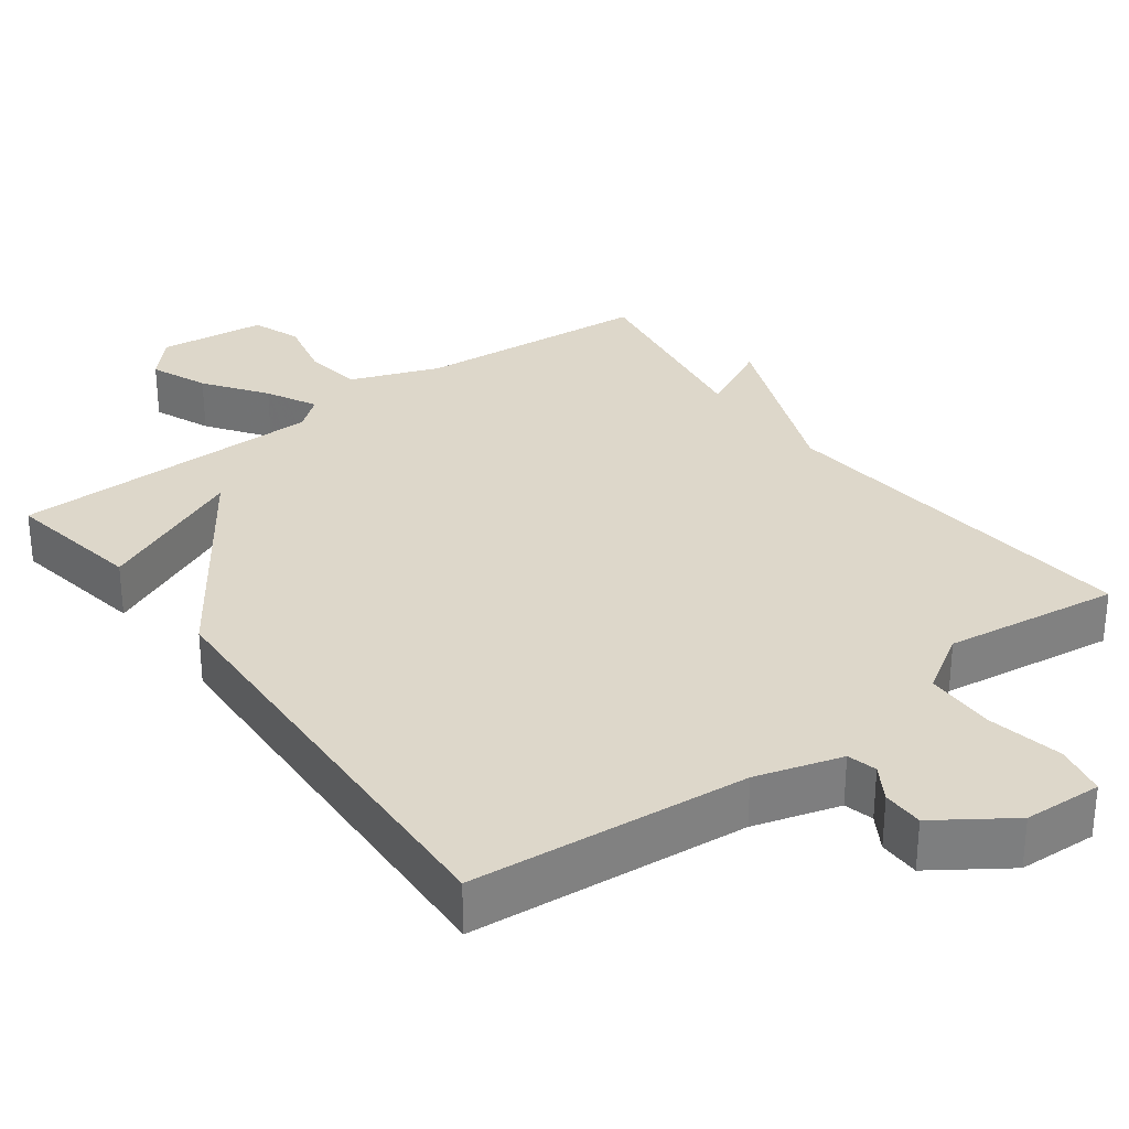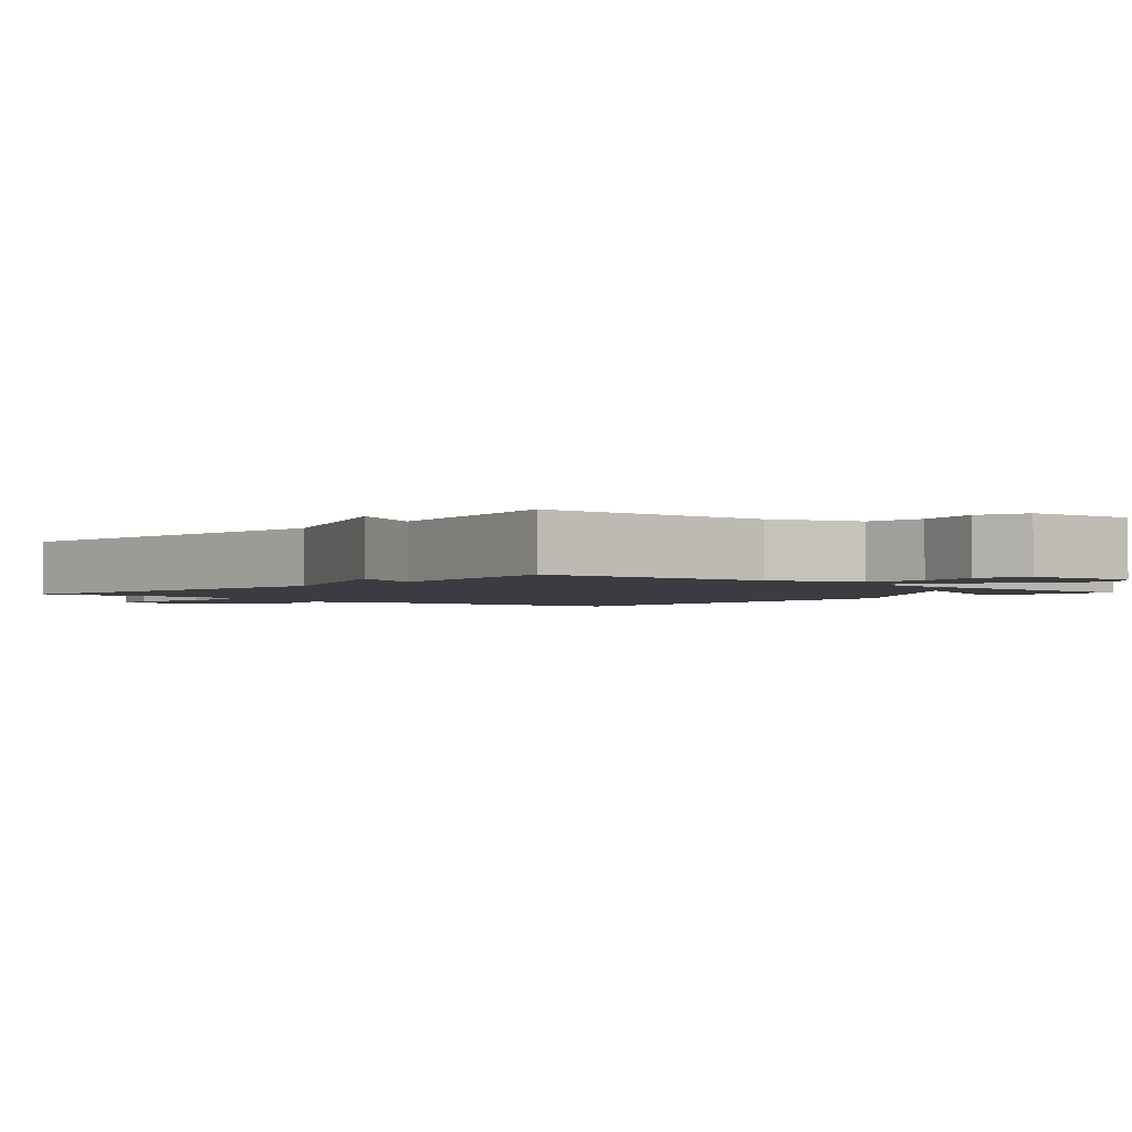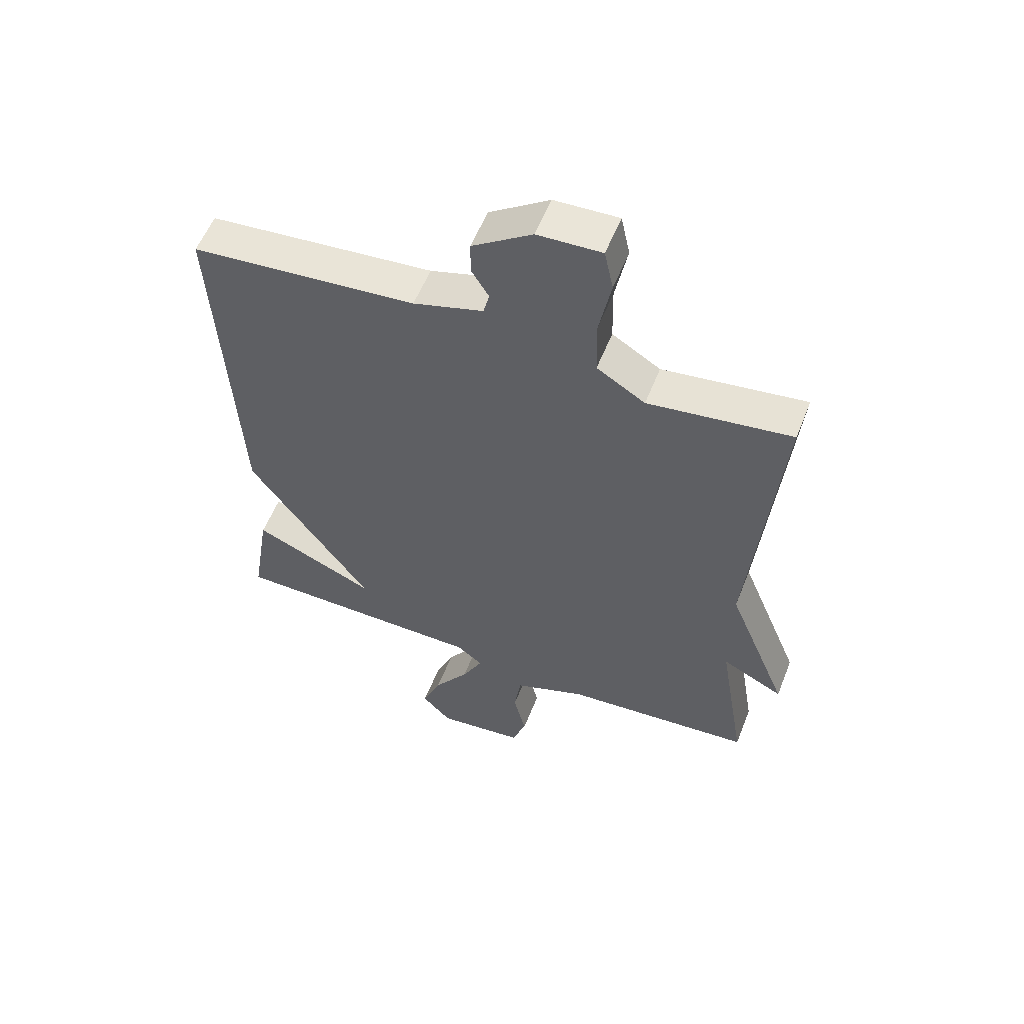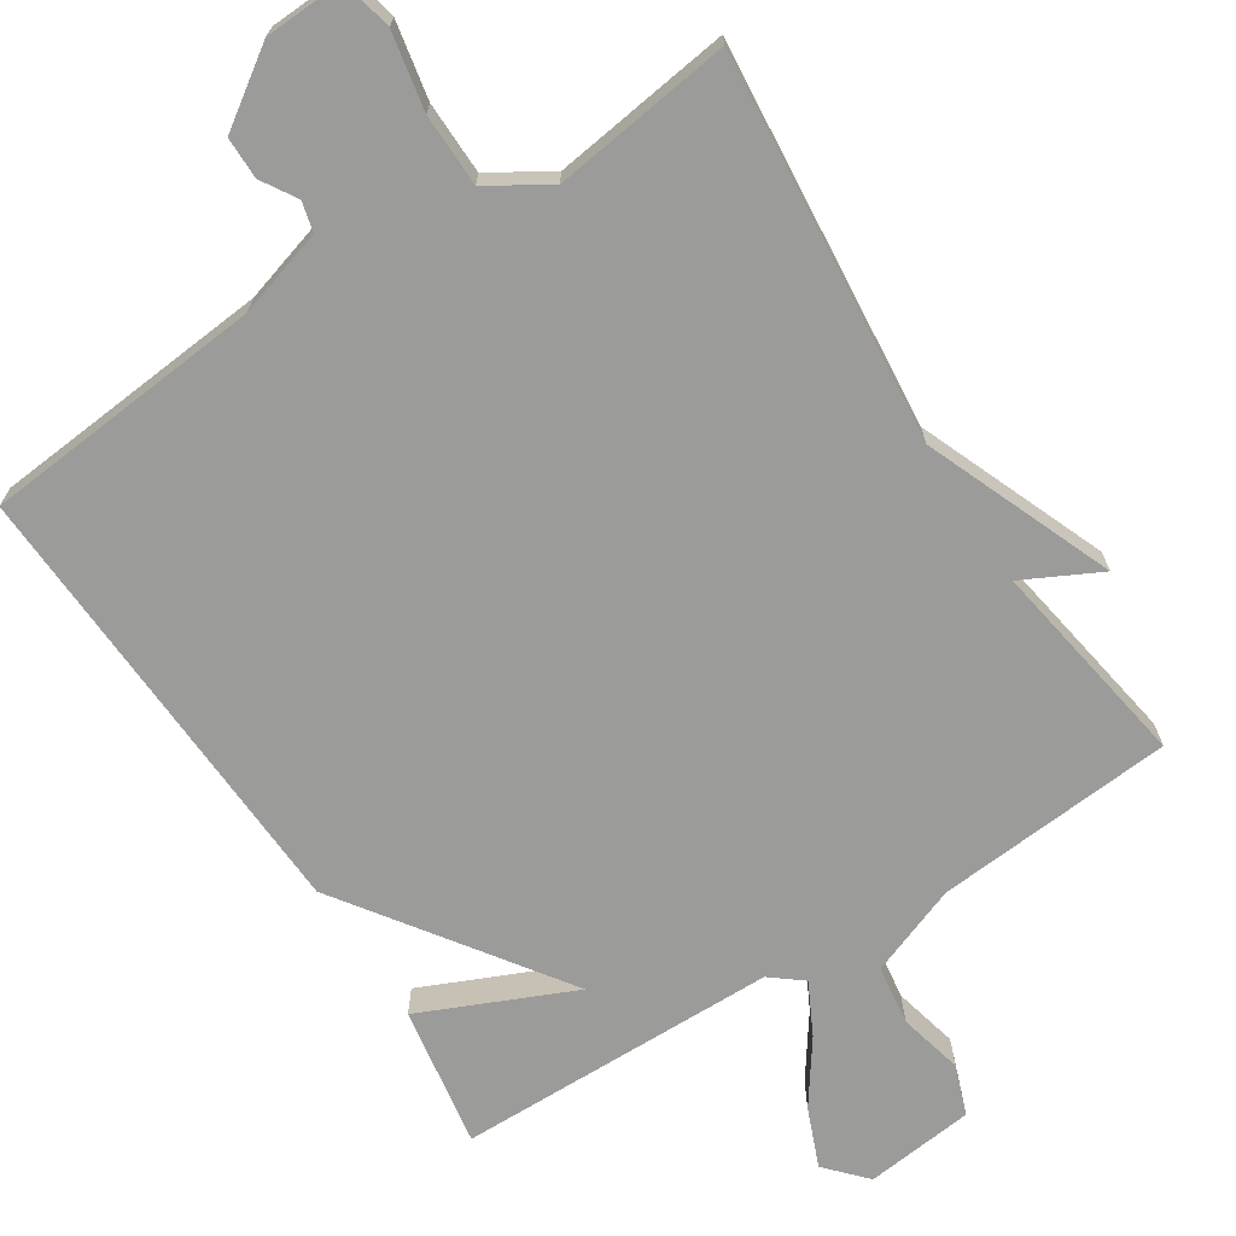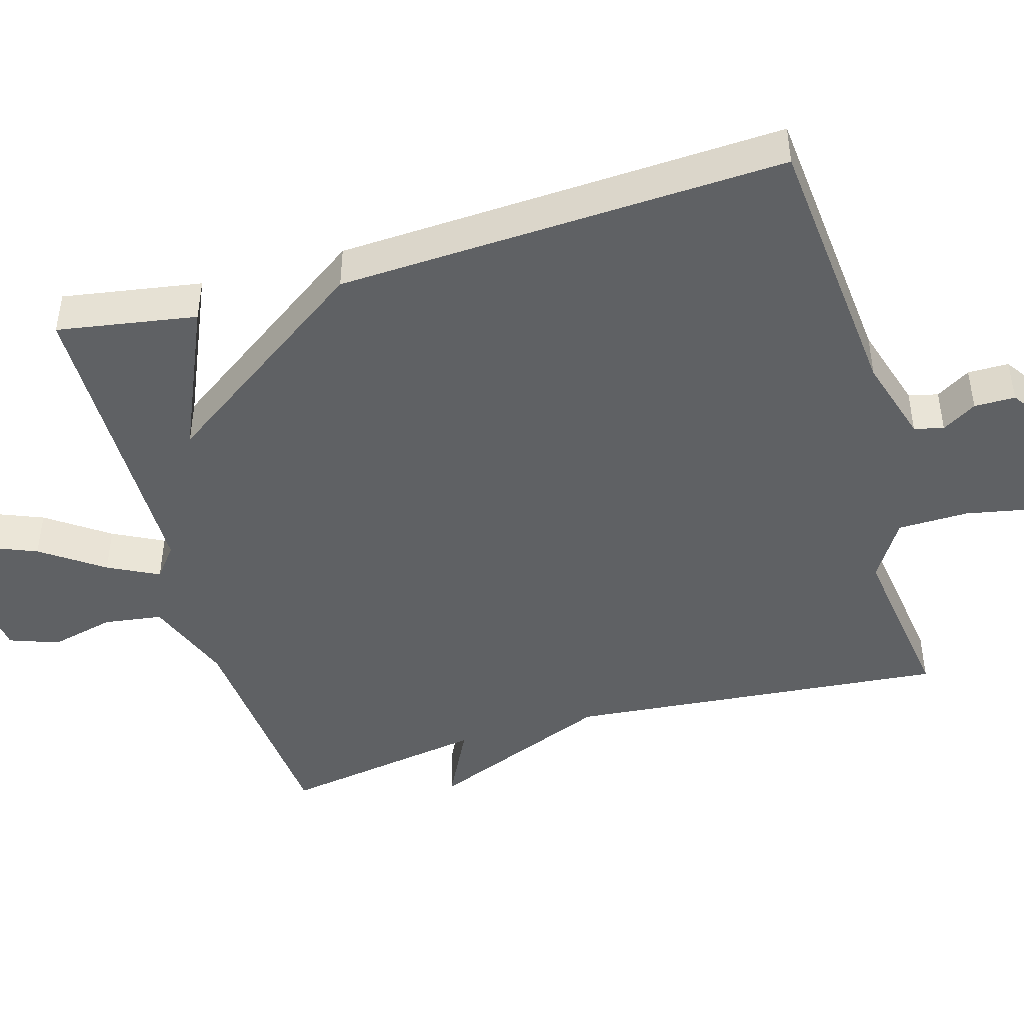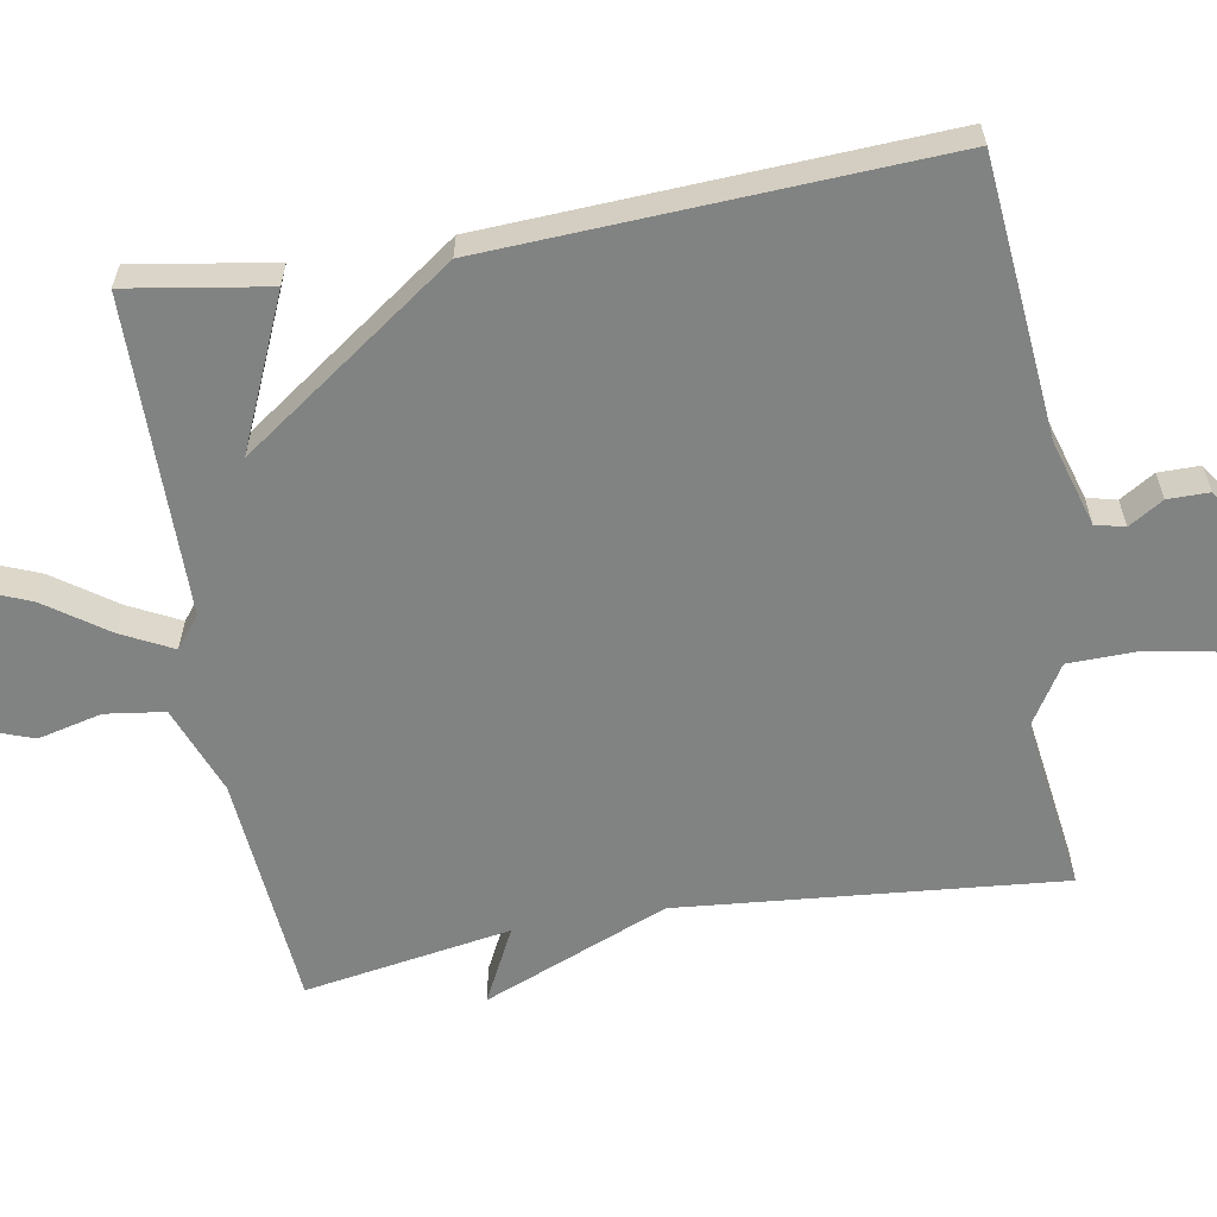
<metadata>
{"format":"obj","ext":"obj","renderer":"f3d","projection":"perspective","resolution":1024,"background":"white","views":[{"elev":30.9,"azim":-36.9,"up":"+Y"},{"elev":-2.2,"azim":138.2,"up":"+Y"},{"elev":56.8,"azim":21.5,"up":"+Z"},{"elev":-69.6,"azim":32.6,"up":"+Y"},{"elev":-45.7,"azim":-73.9,"up":"+Y"},{"elev":-60.6,"azim":-80.1,"up":"+Y"}]}
</metadata>
<code>
v -0.5 0.07 -0.5
v -0.469 0.07 -0.31
v -0.264 0.07 -0.4
v -0.469 0.07 -0.11
v -0.5 0.07 0.5
v -0.122 0.07 0.535
v -0.005 0.07 0.57
v 0.005 0.07 0.61
v -0.024 0.07 0.657
v -0.024 0.07 0.713
v 0.076 0.07 0.782
v 0.183 0.07 0.787
v 0.198 0.07 0.717
v 0.178 0.07 0.614
v 0.18 0.07 0.517
v 0.261 0.07 0.467
v 0.5 0.07 0.5
v 0.453 0.07 -0.019
v 0.556 0.07 -0.271
v 0.453 0.07 -0.219
v 0.5 0.07 -0.5
v 0.18 0.07 -0.527
v 0.059 0.07 -0.573
v 0.048 0.07 -0.653
v 0.069 0.07 -0.74
v 0.045 0.07 -0.807
v -0.102 0.07 -0.824
v -0.151 0.07 -0.771
v -0.119 0.07 -0.692
v -0.06 0.07 -0.608
v -0.025 0.07 -0.539
v -0.068 0.07 -0.505
v -0.5 0 -0.5
v -0.469 0 -0.31
v -0.264 0 -0.4
v -0.469 0 -0.11
v -0.5 0 0.5
v -0.122 0 0.535
v -0.005 0 0.57
v 0.005 0 0.61
v -0.024 0 0.657
v -0.024 0 0.713
v 0.076 0 0.782
v 0.183 0 0.787
v 0.198 0 0.717
v 0.178 0 0.614
v 0.18 0 0.517
v 0.261 0 0.467
v 0.5 0 0.5
v 0.453 0 -0.019
v 0.556 0 -0.271
v 0.453 0 -0.219
v 0.5 0 -0.5
v 0.18 0 -0.527
v 0.059 0 -0.573
v 0.048 0 -0.653
v 0.069 0 -0.74
v 0.045 0 -0.807
v -0.102 0 -0.824
v -0.151 0 -0.771
v -0.119 0 -0.692
v -0.06 0 -0.608
v -0.025 0 -0.539
v -0.068 0 -0.505
f 28 29 30
f 27 28 30
f 26 27 30
f 25 26 30
f 24 25 30
f 23 24 30 31
f 22 23 31 32
f 20 21 22 32
f 18 19 20
f 16 17 18
f 18 20 32
f 16 18 32
f 15 16 32
f 12 13 14
f 11 12 14
f 10 11 14
f 9 10 14
f 8 9 14
f 14 15 32
f 8 14 32
f 7 8 32
f 3 4 5 6
f 3 6 7 32
f 1 2 3 32
f 62 61 60
f 62 60 59
f 62 59 58
f 62 58 57
f 62 57 56
f 63 62 56 55
f 64 63 55 54
f 64 54 53 52
f 52 51 50
f 50 49 48
f 64 52 50
f 64 50 48
f 64 48 47
f 46 45 44
f 46 44 43
f 46 43 42
f 46 42 41
f 46 41 40
f 64 47 46
f 64 46 40
f 64 40 39
f 38 37 36 35
f 64 39 38 35
f 64 35 34 33
f 1 33 34 2
f 2 34 35 3
f 3 35 36 4
f 4 36 37 5
f 5 37 38 6
f 6 38 39 7
f 7 39 40 8
f 8 40 41 9
f 9 41 42 10
f 10 42 43 11
f 11 43 44 12
f 12 44 45 13
f 13 45 46 14
f 14 46 47 15
f 15 47 48 16
f 16 48 49 17
f 17 49 50 18
f 18 50 51 19
f 19 51 52 20
f 20 52 53 21
f 21 53 54 22
f 22 54 55 23
f 23 55 56 24
f 24 56 57 25
f 25 57 58 26
f 26 58 59 27
f 27 59 60 28
f 28 60 61 29
f 29 61 62 30
f 30 62 63 31
f 31 63 64 32
f 32 64 33 1

</code>
